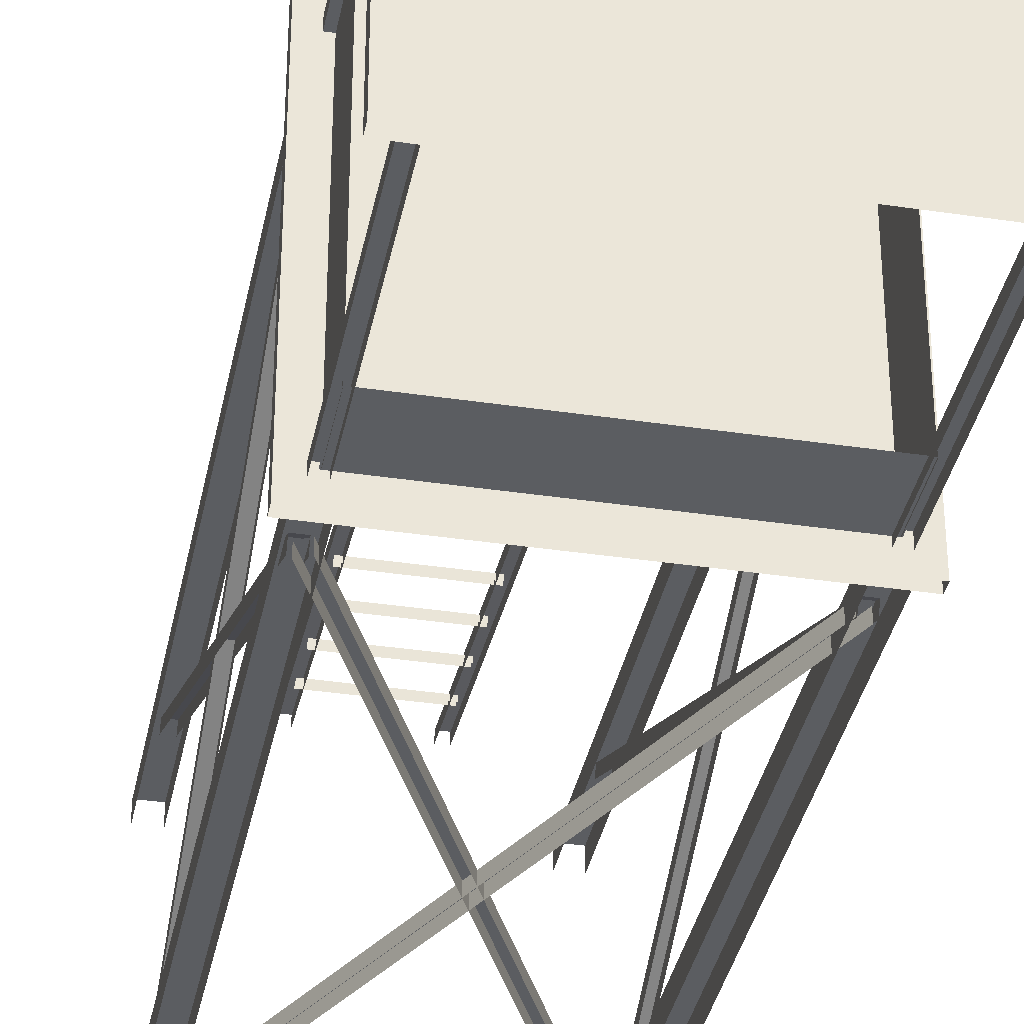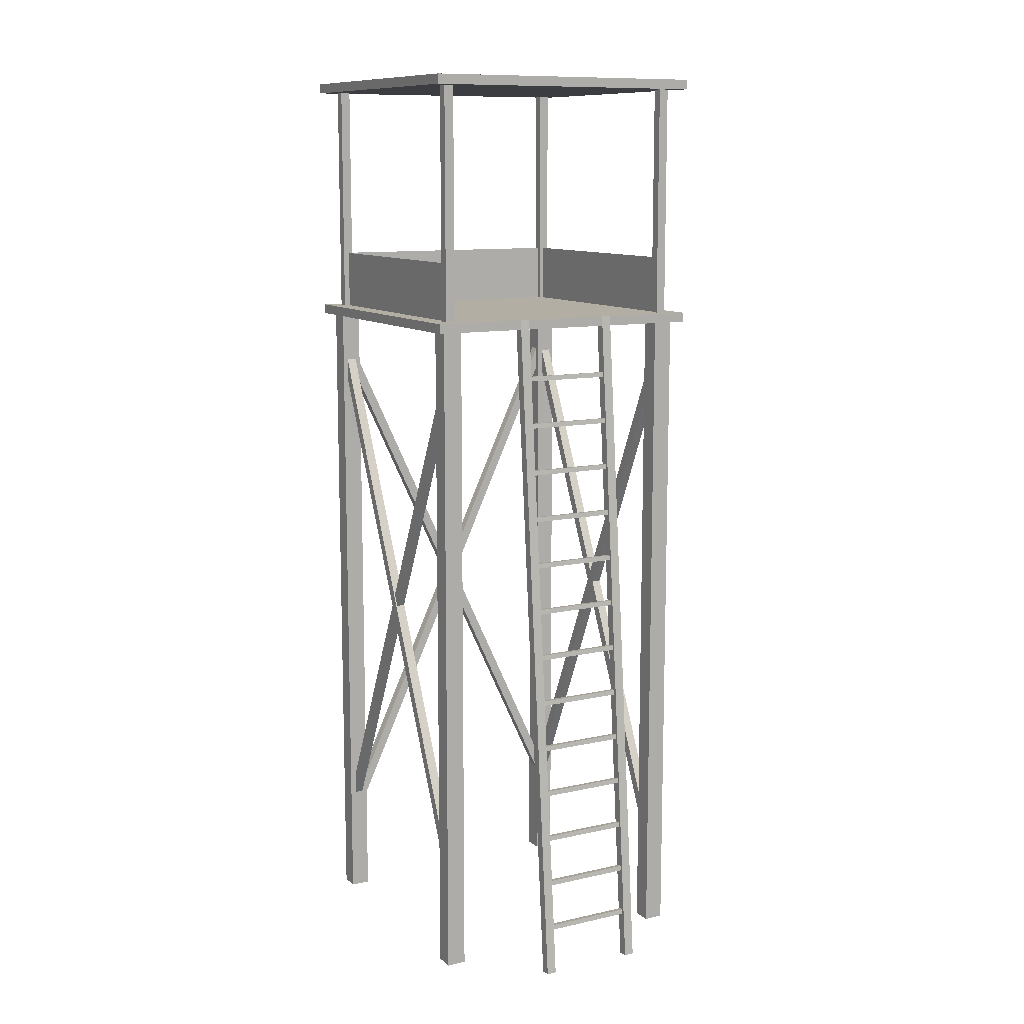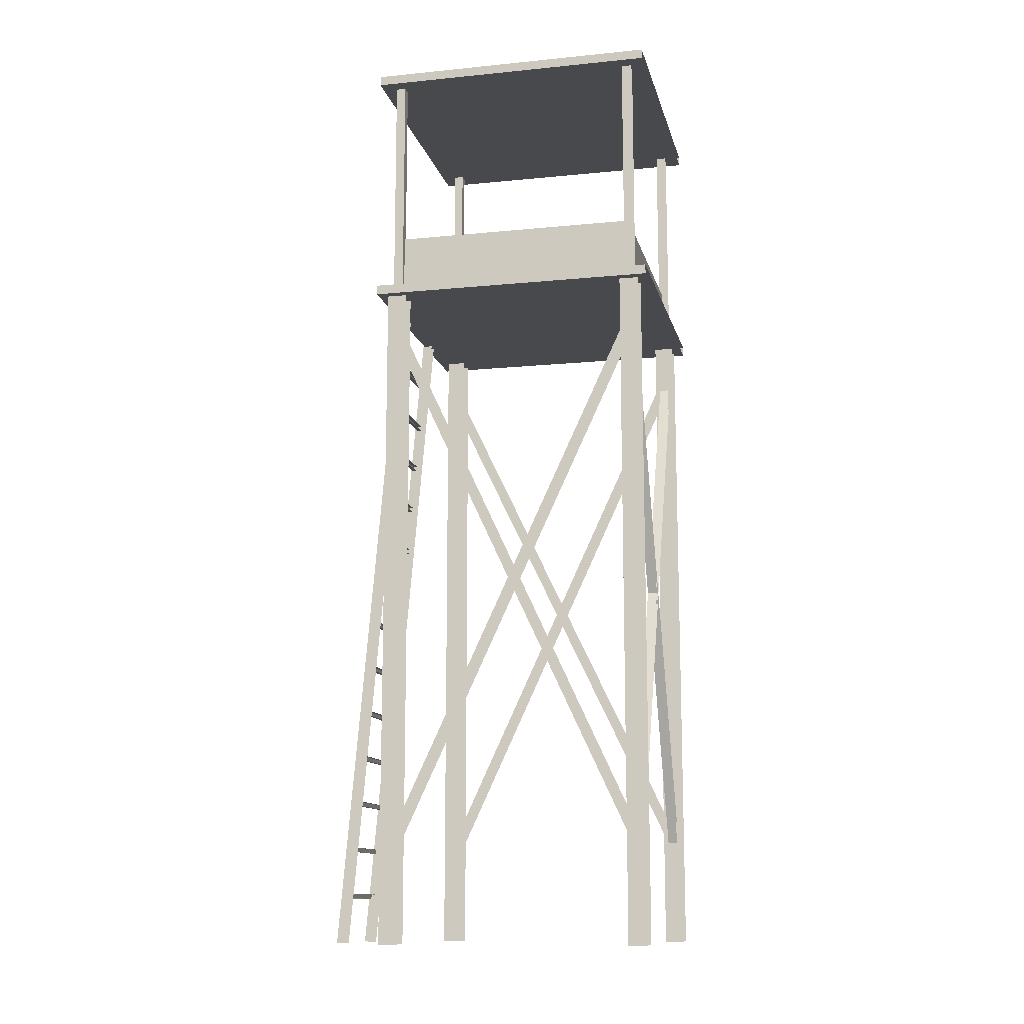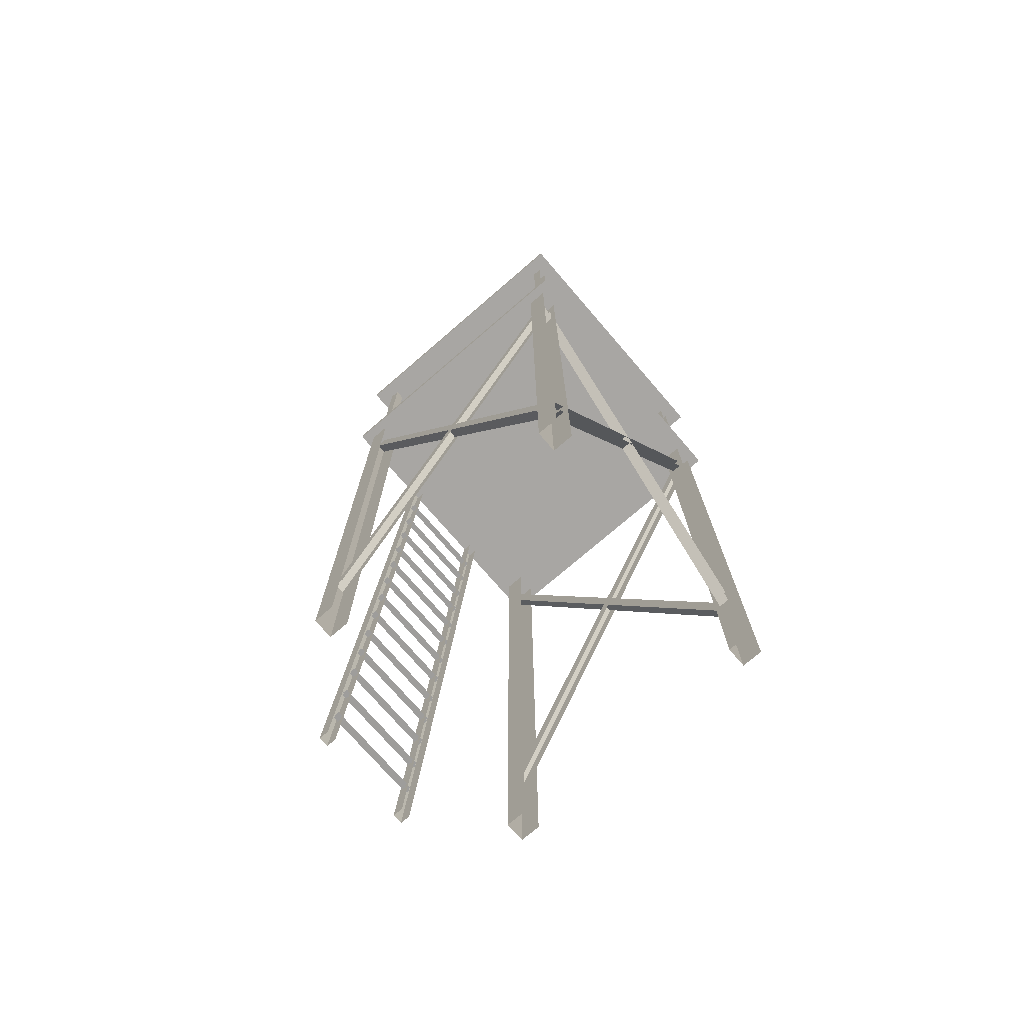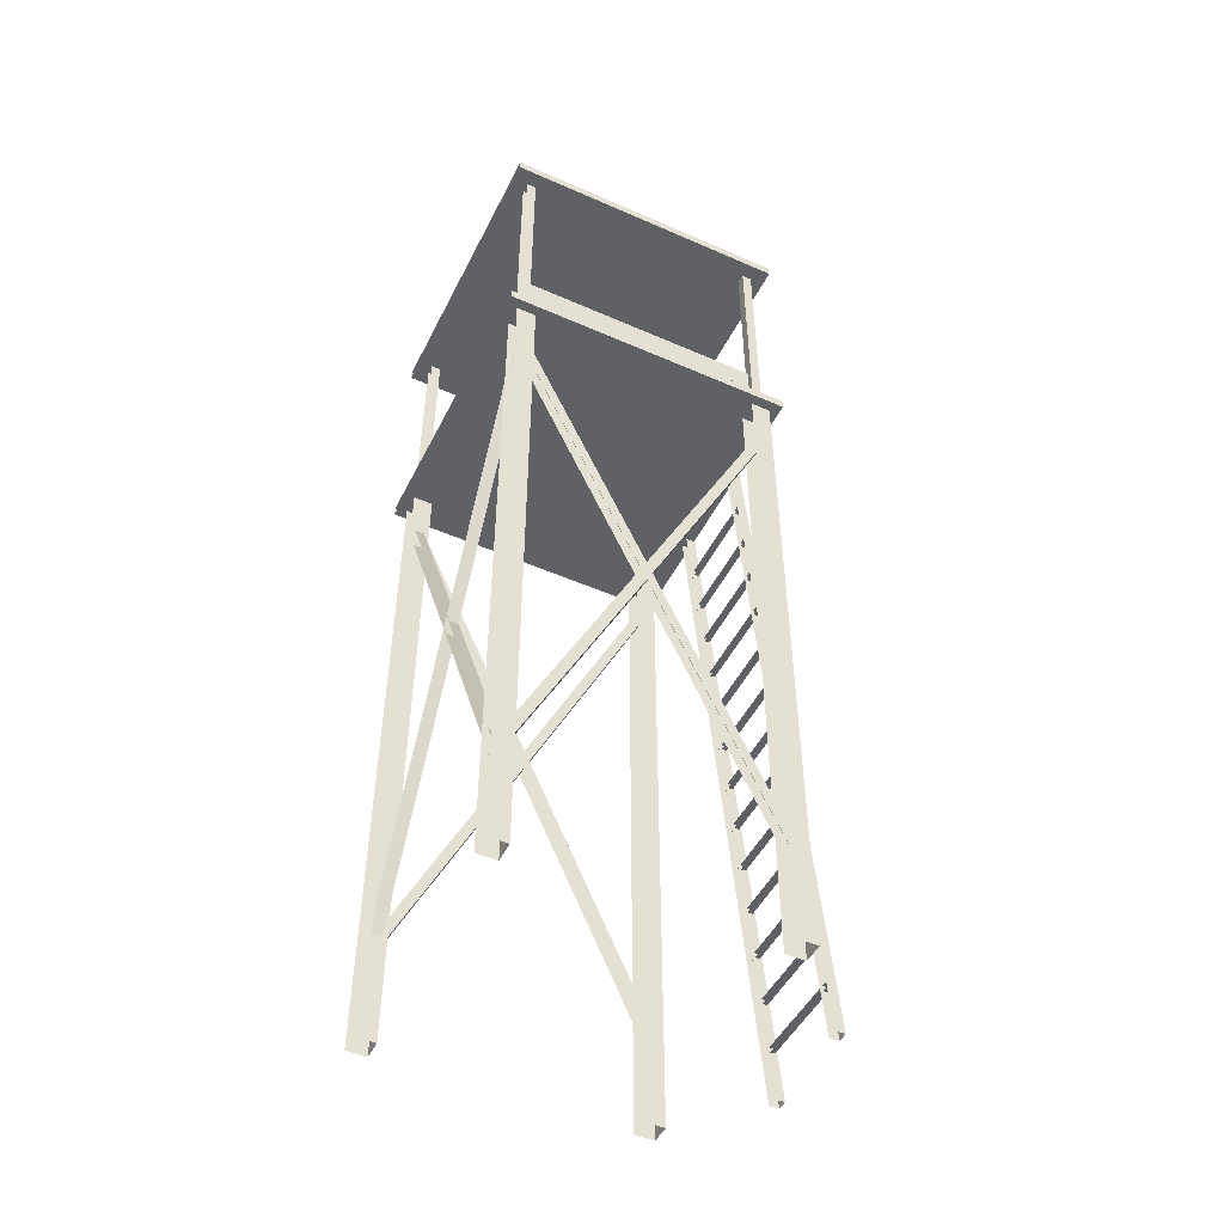
<metadata>
{"format":"obj","ext":"obj","renderer":"f3d","projection":"perspective","resolution":1024,"background":"white","views":[{"elev":-36.1,"azim":168.9,"up":"+Z"},{"elev":11.0,"azim":-28.8,"up":"+Y"},{"elev":-12.5,"azim":103.0,"up":"+Y"},{"elev":-74.3,"azim":130.8,"up":"+Y"},{"elev":-49.0,"azim":-116.0,"up":"+Y"}]}
</metadata>
<code>
g Tower_2.001
v -9.815 6.507 -17.85
v -9.815 0.9786 -20.51
v -9.899 0.9786 -20.51
v -9.899 6.507 -17.85
v -9.96 7 -20.41
v -9.96 -6.427e-06 -20.41
v -9.96 -6.732e-06 -20.61
v -9.96 7 -20.61
v -9.81 9.551 -20.46
v -9.81 7 -20.46
v -9.91 7 -20.46
v -9.91 9.551 -20.46
v -10.06 7.1 -17.71
v -10.06 7.1 -20.71
v -7.06 7.1 -20.71
v -7.06 7.1 -17.71
v -9.76 7 -17.81
v -9.76 -6.286e-07 -17.81
v -9.96 -6.286e-07 -17.81
v -9.96 7 -17.81
v -7.36 7 -17.81
v -7.36 -9.338e-07 -17.81
v -7.36 -1.544e-06 -18.01
v -7.36 7 -18.01
v -8.06 2.518 -17.32
v -9.06 2.518 -17.32
v -9.06 2.513 -17.37
v -8.06 2.513 -17.37
v -8.06 1.467 -17.28
v -9.06 1.467 -17.28
v -9.06 1.472 -17.23
v -8.06 1.472 -17.23
v -9.81 9.551 -17.86
v -9.81 7 -17.86
v -9.91 7 -17.86
v -9.91 9.551 -17.86
v -10.06 7.1 -17.71
v -10.06 7 -17.71
v -10.06 7 -20.71
v -10.06 7.1 -20.71
v -8.06 1.965 -17.33
v -9.06 1.965 -17.33
v -9.06 1.97 -17.28
v -8.06 1.97 -17.28
v -8.11 0.004359 -17.08
v -8.11 7.102 -17.7
v -8.01 7.102 -17.7
v -8.01 0.004359 -17.08
v -9.96 7 -17.81
v -9.96 -6.286e-07 -17.81
v -9.96 -9.338e-07 -18.01
v -9.96 7 -18.01
v -8.06 5.452 -17.63
v -9.06 5.452 -17.63
v -9.06 5.456 -17.58
v -8.06 5.456 -17.58
v -7.16 7 -18.01
v -7.16 -1.544e-06 -18.01
v -7.16 -9.338e-07 -17.81
v -7.16 7 -17.81
v -7.36 7 -20.41
v -7.36 -6.732e-06 -20.41
v -7.36 -7.342e-06 -20.61
v -7.36 7 -20.61
v -7.31 9.551 -17.86
v -7.31 7 -17.86
v -7.31 7 -17.96
v -7.31 9.551 -17.96
v -8.06 4.46 -17.49
v -9.06 4.46 -17.49
v -9.06 4.51 -17.5
v -8.06 4.51 -17.5
v -7.16 7 -20.61
v -7.16 -7.342e-06 -20.61
v -7.16 -6.732e-06 -20.41
v -7.16 7 -20.41
v -8.06 5.95 -17.68
v -9.06 5.95 -17.68
v -9.06 5.954 -17.63
v -8.06 5.954 -17.63
v -7.06 7.1 -20.71
v -7.06 7 -20.71
v -7.06 7 -17.71
v -7.06 7.1 -17.71
v -8.06 0.9691 -17.24
v -9.06 0.9691 -17.24
v -9.06 0.9735 -17.19
v -8.06 0.9735 -17.19
v -9.811 6.507 -20.53
v -9.811 0.9786 -17.95
v -9.811 1.021 -17.86
v -9.811 6.549 -20.44
v -9.911 6.549 -20.44
v -9.911 1.021 -17.86
v -9.911 0.9786 -17.95
v -9.911 6.507 -20.53
v -8.06 3.46 -17.46
v -9.06 3.46 -17.46
v -9.06 3.464 -17.41
v -8.06 3.464 -17.41
v -7.31 6.507 -17.89
v -7.31 0.9786 -20.47
v -7.31 1.021 -20.56
v -7.31 6.549 -17.98
v -8.06 0.4754 -17.15
v -9.06 0.4754 -17.15
v -9.06 0.5252 -17.15
v -8.06 0.5252 -17.15
v -8.06 5.456 -17.58
v -9.06 5.456 -17.58
v -9.06 5.506 -17.59
v -8.06 5.506 -17.59
v -9.81 9.551 -17.96
v -9.81 7 -17.96
v -9.81 7 -17.86
v -9.81 9.551 -17.86
v -7.21 6.507 -20.54
v -7.21 0.9786 -17.96
v -7.21 1.021 -17.87
v -7.21 6.549 -20.45
v -8.06 1.472 -17.23
v -9.06 1.472 -17.23
v -9.06 1.521 -17.24
v -8.06 1.521 -17.24
v -8.06 0.5252 -17.15
v -9.06 0.5252 -17.15
v -9.06 0.5208 -17.2
v -8.06 0.5208 -17.2
v -10.06 9.6 -17.71
v -10.06 9.6 -20.71
v -7.06 9.6 -20.71
v -7.06 9.6 -17.71
v -7.06 9.6 -17.71
v -7.06 9.5 -17.71
v -10.06 9.5 -17.71
v -10.06 9.6 -17.71
v -9.91 9.551 -17.86
v -9.91 7 -17.86
v -9.91 7 -17.96
v -9.91 9.551 -17.96
v -8.11 -0.004357 -17.18
v -8.11 7.094 -17.8
v -8.11 7.102 -17.7
v -8.11 0.004359 -17.08
v -7.16 7 -20.41
v -7.16 -6.732e-06 -20.41
v -7.36 -6.732e-06 -20.41
v -7.36 7 -20.41
v -9.884 6.507 -20.46
v -7.306 0.9789 -20.46
v -7.306 0.9789 -20.56
v -9.884 6.507 -20.56
v -10.06 9.5 -17.71
v -7.06 9.5 -17.71
v -7.06 9.5 -20.71
v -10.06 9.5 -20.71
v -7.328 6.55 -20.46
v -9.906 1.021 -20.46
v -9.906 1.021 -20.56
v -7.328 6.55 -20.56
v -8.06 2.468 -17.32
v -9.06 2.468 -17.32
v -9.06 2.518 -17.32
v -8.06 2.518 -17.32
v -9.81 9.551 -20.56
v -9.81 7 -20.56
v -9.81 7 -20.46
v -9.81 9.551 -20.46
v -7.237 6.507 -20.56
v -9.815 0.9789 -20.56
v -9.815 0.9789 -20.46
v -7.237 6.507 -20.46
v -8.01 0.004359 -17.08
v -8.01 7.102 -17.7
v -8.01 7.094 -17.8
v -8.01 -0.004357 -17.18
v -8.06 1.023 -17.19
v -9.06 1.023 -17.19
v -9.06 1.019 -17.24
v -8.06 1.019 -17.24
v -9.01 0.004358 -17.08
v -9.01 7.102 -17.7
v -9.01 7.094 -17.8
v -9.01 -0.004357 -17.18
v -7.16 7 -17.81
v -7.16 -9.338e-07 -17.81
v -7.36 -9.338e-07 -17.81
v -7.36 7 -17.81
v -8.06 1.521 -17.24
v -9.06 1.521 -17.24
v -9.06 1.517 -17.29
v -8.06 1.517 -17.29
v -9.793 6.55 -20.56
v -7.215 1.021 -20.56
v -7.215 1.021 -20.46
v -9.793 6.55 -20.46
v -7.21 6.507 -17.89
v -7.21 0.9786 -20.47
v -7.31 0.9786 -20.47
v -7.31 6.507 -17.89
v -10.06 9.6 -17.71
v -10.06 9.5 -17.71
v -10.06 9.5 -20.71
v -10.06 9.6 -20.71
v -8.06 2.019 -17.28
v -9.06 2.019 -17.28
v -9.06 2.015 -17.33
v -8.06 2.015 -17.33
v -7.21 9.551 -20.56
v -7.21 7 -20.56
v -7.21 7 -20.46
v -7.21 9.551 -20.46
v -8.06 0.471 -17.2
v -9.06 0.471 -17.2
v -9.06 0.4754 -17.15
v -8.06 0.4754 -17.15
v -8.06 2.962 -17.41
v -9.06 2.962 -17.41
v -9.06 2.966 -17.36
v -8.06 2.966 -17.36
v -8.06 2.966 -17.36
v -9.06 2.966 -17.36
v -9.06 3.016 -17.37
v -8.06 3.016 -17.37
v -8.06 3.514 -17.41
v -9.06 3.514 -17.41
v -9.06 3.509 -17.46
v -8.06 3.509 -17.46
v -7.237 6.507 -20.46
v -9.815 0.9789 -20.46
v -9.906 1.021 -20.46
v -7.328 6.55 -20.46
v -8.06 3.464 -17.41
v -9.06 3.464 -17.41
v -9.06 3.514 -17.41
v -8.06 3.514 -17.41
v -8.06 3.958 -17.5
v -9.06 3.958 -17.5
v -9.06 3.962 -17.45
v -8.06 3.962 -17.45
v -8.06 3.962 -17.45
v -9.06 3.962 -17.45
v -9.06 4.012 -17.46
v -8.06 4.012 -17.46
v -8.06 4.51 -17.5
v -9.06 4.51 -17.5
v -9.06 4.506 -17.55
v -8.06 4.506 -17.55
v -8.06 4.456 -17.54
v -9.06 4.456 -17.54
v -9.06 4.46 -17.49
v -8.06 4.46 -17.49
v -8.06 5.008 -17.54
v -9.06 5.008 -17.54
v -9.06 5.004 -17.59
v -8.06 5.004 -17.59
v -8.06 4.954 -17.59
v -9.06 4.954 -17.59
v -9.06 4.958 -17.54
v -8.06 4.958 -17.54
v -8.06 4.012 -17.46
v -9.06 4.012 -17.46
v -9.06 4.008 -17.51
v -8.06 4.008 -17.51
v -8.06 4.958 -17.54
v -9.06 4.958 -17.54
v -9.06 5.008 -17.54
v -8.06 5.008 -17.54
v -9.76 7 -20.41
v -9.76 -6.427e-06 -20.41
v -9.96 -6.427e-06 -20.41
v -9.96 7 -20.41
v -8.06 6.502 -17.67
v -9.06 6.502 -17.67
v -9.06 6.498 -17.72
v -8.06 6.498 -17.72
v -8.06 6.448 -17.72
v -9.06 6.448 -17.72
v -9.06 6.453 -17.67
v -8.06 6.453 -17.67
v -9.815 6.549 -17.95
v -9.815 1.021 -20.6
v -9.815 0.9786 -20.51
v -9.815 6.507 -17.85
v -9.793 6.55 -20.46
v -7.215 1.021 -20.46
v -7.306 0.9789 -20.46
v -9.884 6.507 -20.46
v -9.11 0.004359 -17.08
v -9.11 7.102 -17.7
v -9.01 7.102 -17.7
v -9.01 0.004358 -17.08
v -8.06 5.954 -17.63
v -9.06 5.954 -17.63
v -9.06 6.004 -17.63
v -8.06 6.004 -17.63
v -8.06 6.453 -17.67
v -9.06 6.453 -17.67
v -9.06 6.502 -17.67
v -8.06 6.502 -17.67
v -7.31 6.549 -20.45
v -7.31 1.021 -17.87
v -7.31 0.9786 -17.96
v -7.31 6.507 -20.54
v -7.21 9.551 -20.46
v -7.21 7 -20.46
v -7.31 7 -20.46
v -7.31 9.551 -20.46
v -7.31 9.551 -20.46
v -7.31 7 -20.46
v -7.31 7 -20.56
v -7.31 9.551 -20.56
v -8.06 2.463 -17.37
v -9.06 2.463 -17.37
v -9.06 2.468 -17.32
v -8.06 2.468 -17.32
v -7.06 7.1 -17.71
v -7.06 7 -17.71
v -10.06 7 -17.71
v -10.06 7.1 -17.71
v -7.21 6.549 -17.98
v -7.21 1.021 -20.56
v -7.21 0.9786 -20.47
v -7.21 6.507 -17.89
v -7.27 7.7 -17.91
v -7.27 7.1 -17.91
v -7.27 7.1 -20.51
v -7.27 7.7 -20.51
v -9.91 9.551 -17.96
v -9.91 7 -17.96
v -9.81 7 -17.96
v -9.81 9.551 -17.96
v -8.06 6.004 -17.63
v -9.06 6.004 -17.63
v -9.06 6 -17.68
v -8.06 6 -17.68
v -7.21 9.551 -17.86
v -7.21 7 -17.86
v -7.31 7 -17.86
v -7.31 9.551 -17.86
v -8.06 3.016 -17.37
v -9.06 3.016 -17.37
v -9.06 3.011 -17.42
v -8.06 3.011 -17.42
v -7.21 9.551 -17.96
v -7.21 7 -17.96
v -7.21 7 -17.86
v -7.21 9.551 -17.86
v -7.31 9.551 -17.96
v -7.31 7 -17.96
v -7.21 7 -17.96
v -7.21 9.551 -17.96
v -9.91 9.551 -20.46
v -9.91 7 -20.46
v -9.91 7 -20.56
v -9.91 9.551 -20.56
v -7.06 9.6 -20.71
v -7.06 9.5 -20.71
v -7.06 9.5 -17.71
v -7.06 9.6 -17.71
v -8.06 5.506 -17.59
v -9.06 5.506 -17.59
v -9.06 5.502 -17.64
v -8.06 5.502 -17.64
v -9.11 -0.004357 -17.18
v -9.11 7.094 -17.8
v -9.11 7.102 -17.7
v -9.11 0.004359 -17.08
v -9.76 7 -20.61
v -9.76 -6.732e-06 -20.61
v -9.76 -6.427e-06 -20.41
v -9.76 7 -20.41
v -9.811 6.549 -20.44
v -9.811 1.021 -17.86
v -9.911 1.021 -17.86
v -9.911 6.549 -20.44
v -8.06 1.97 -17.28
v -9.06 1.97 -17.28
v -9.06 2.019 -17.28
v -8.06 2.019 -17.28
v -7.21 6.549 -20.45
v -7.21 1.021 -17.87
v -7.31 1.021 -17.87
v -7.31 6.549 -20.45
v -7.26 7.7 -20.5
v -7.26 7.1 -20.5
v -9.86 7.1 -20.5
v -9.86 7.7 -20.5
v -9.76 7 -18.01
v -9.76 -9.338e-07 -18.01
v -9.76 -6.286e-07 -17.81
v -9.76 7 -17.81
v -10.06 7 -17.71
v -7.06 7 -17.71
v -7.06 7 -20.71
v -10.06 7 -20.71
v -9.85 7.7 -20.51
v -9.85 7.1 -20.51
v -9.85 7.1 -17.91
v -9.85 7.7 -17.91
v -9.899 6.507 -17.85
v -9.899 0.9786 -20.51
v -9.899 1.021 -20.6
v -9.899 6.549 -17.95
v -8.06 0.9735 -17.19
v -9.06 0.9735 -17.19
v -9.06 1.023 -17.19
v -8.06 1.023 -17.19
g Tower_2.001_0
f 3 2 1
f 4 3 1
f 7 6 5
f 8 7 5
f 11 10 9
f 12 11 9
f 15 14 13
f 16 15 13
f 19 18 17
f 20 19 17
f 23 22 21
f 24 23 21
f 27 26 25
f 28 27 25
f 31 30 29
f 32 31 29
f 35 34 33
f 36 35 33
f 39 38 37
f 40 39 37
f 43 42 41
f 44 43 41
f 47 46 45
f 48 47 45
f 51 50 49
f 52 51 49
f 55 54 53
f 56 55 53
f 59 58 57
f 60 59 57
f 63 62 61
f 64 63 61
f 67 66 65
f 68 67 65
f 71 70 69
f 72 71 69
f 75 74 73
f 76 75 73
f 79 78 77
f 80 79 77
f 83 82 81
f 84 83 81
f 87 86 85
f 88 87 85
f 91 90 89
f 92 91 89
f 95 94 93
f 96 95 93
f 99 98 97
f 100 99 97
f 103 102 101
f 104 103 101
f 107 106 105
f 108 107 105
f 111 110 109
f 112 111 109
f 115 114 113
f 116 115 113
f 119 118 117
f 120 119 117
f 123 122 121
f 124 123 121
f 127 126 125
f 128 127 125
f 131 130 129
f 132 131 129
f 135 134 133
f 136 135 133
f 139 138 137
f 140 139 137
f 143 142 141
f 144 143 141
f 147 146 145
f 148 147 145
f 151 150 149
f 152 151 149
f 155 154 153
f 156 155 153
f 159 158 157
f 160 159 157
f 163 162 161
f 164 163 161
f 167 166 165
f 168 167 165
f 171 170 169
f 172 171 169
f 175 174 173
f 176 175 173
f 179 178 177
f 180 179 177
f 183 182 181
f 184 183 181
f 187 186 185
f 188 187 185
f 191 190 189
f 192 191 189
f 195 194 193
f 196 195 193
f 199 198 197
f 200 199 197
f 203 202 201
f 204 203 201
f 207 206 205
f 208 207 205
f 211 210 209
f 212 211 209
f 215 214 213
f 216 215 213
f 219 218 217
f 220 219 217
f 223 222 221
f 224 223 221
f 227 226 225
f 228 227 225
f 231 230 229
f 232 231 229
f 235 234 233
f 236 235 233
f 239 238 237
f 240 239 237
f 243 242 241
f 244 243 241
f 247 246 245
f 248 247 245
f 251 250 249
f 252 251 249
f 255 254 253
f 256 255 253
f 259 258 257
f 260 259 257
f 263 262 261
f 264 263 261
f 267 266 265
f 268 267 265
f 271 270 269
f 272 271 269
f 275 274 273
f 276 275 273
f 279 278 277
f 280 279 277
f 283 282 281
f 284 283 281
f 287 286 285
f 288 287 285
f 291 290 289
f 292 291 289
f 295 294 293
f 296 295 293
f 299 298 297
f 300 299 297
f 303 302 301
f 304 303 301
f 307 306 305
f 308 307 305
f 311 310 309
f 312 311 309
f 315 314 313
f 316 315 313
f 319 318 317
f 320 319 317
f 323 322 321
f 324 323 321
f 327 326 325
f 328 327 325
f 331 330 329
f 332 331 329
f 335 334 333
f 336 335 333
f 339 338 337
f 340 339 337
f 343 342 341
f 344 343 341
f 347 346 345
f 348 347 345
f 351 350 349
f 352 351 349
f 355 354 353
f 356 355 353
f 359 358 357
f 360 359 357
f 363 362 361
f 364 363 361
f 367 366 365
f 368 367 365
f 371 370 369
f 372 371 369
f 375 374 373
f 376 375 373
f 379 378 377
f 380 379 377
f 383 382 381
f 384 383 381
f 387 386 385
f 388 387 385
f 391 390 389
f 392 391 389
f 395 394 393
f 396 395 393
f 399 398 397
f 400 399 397
f 403 402 401
f 404 403 401
f 407 406 405
f 408 407 405

</code>
